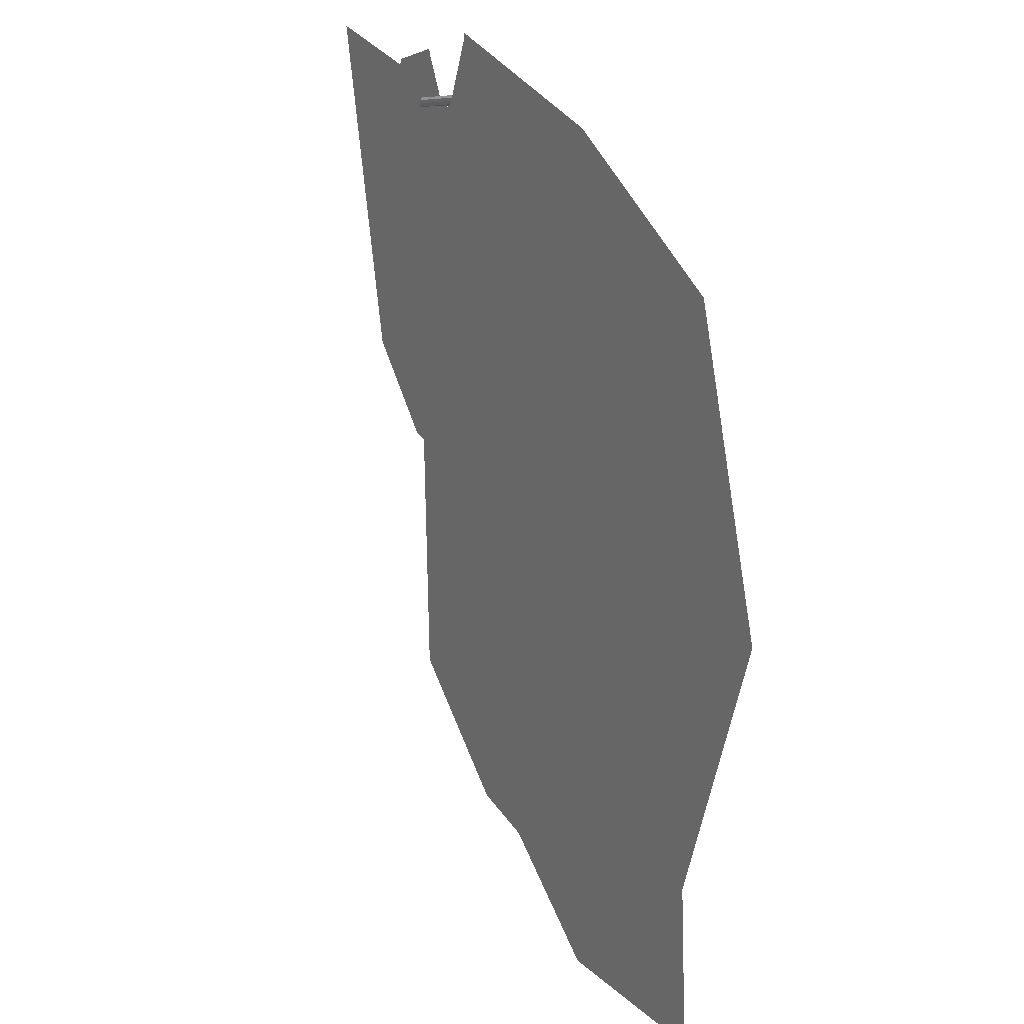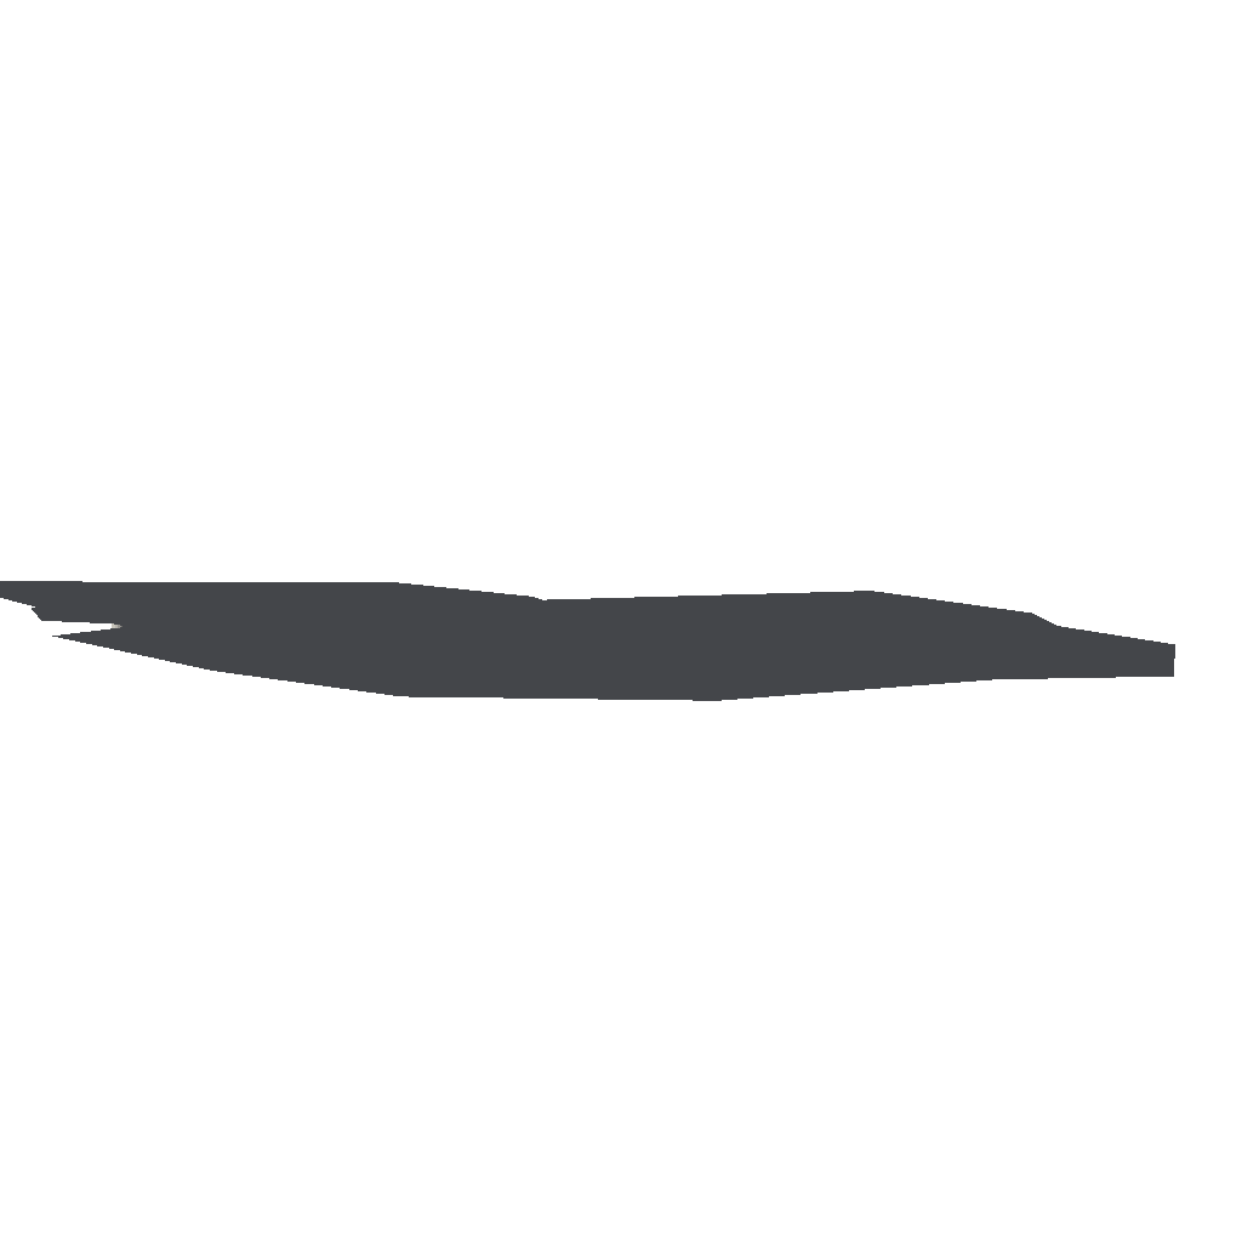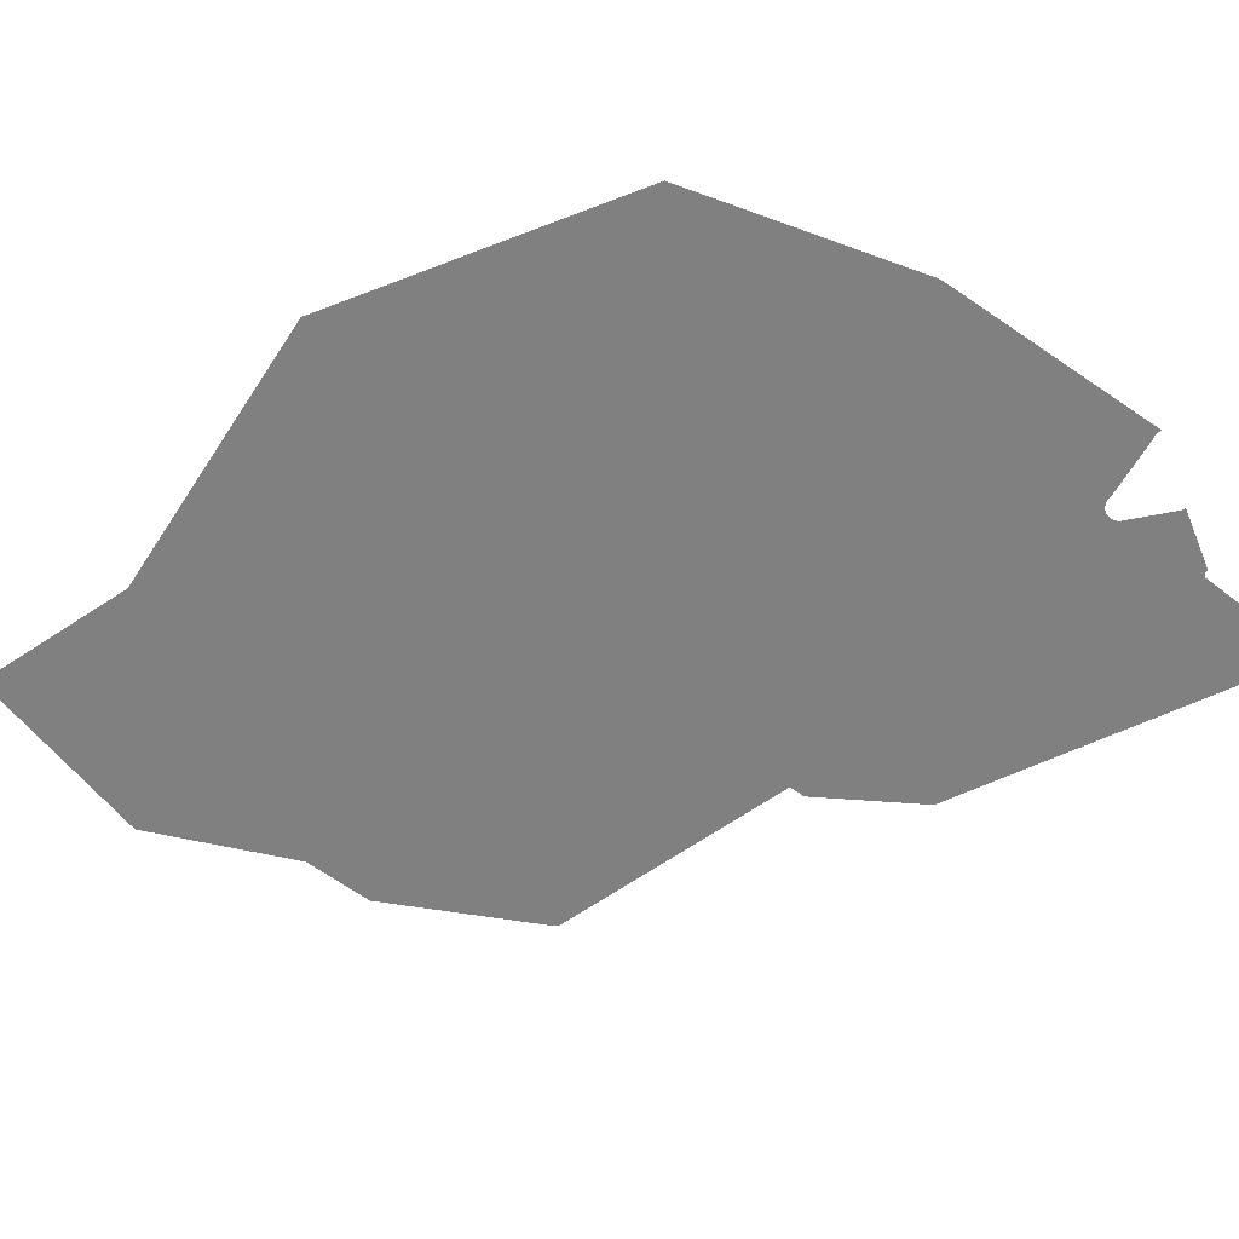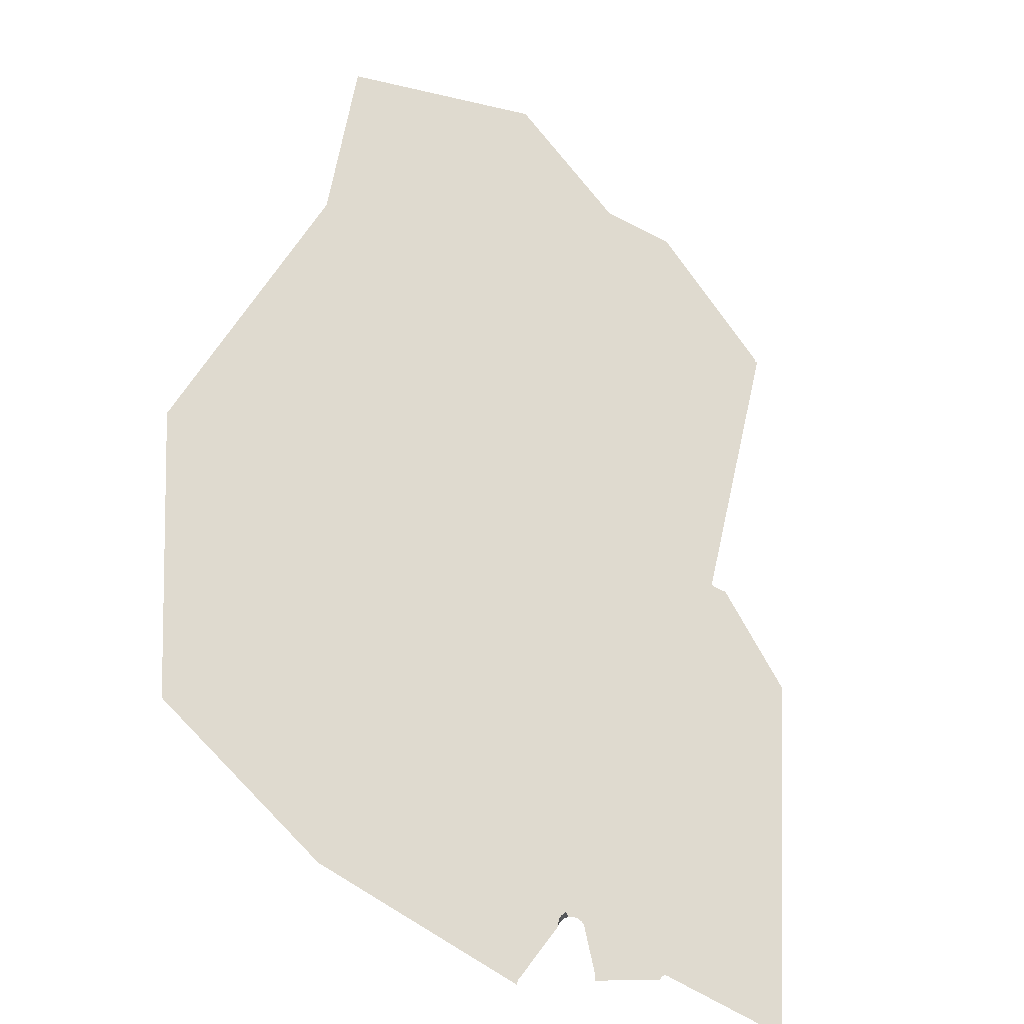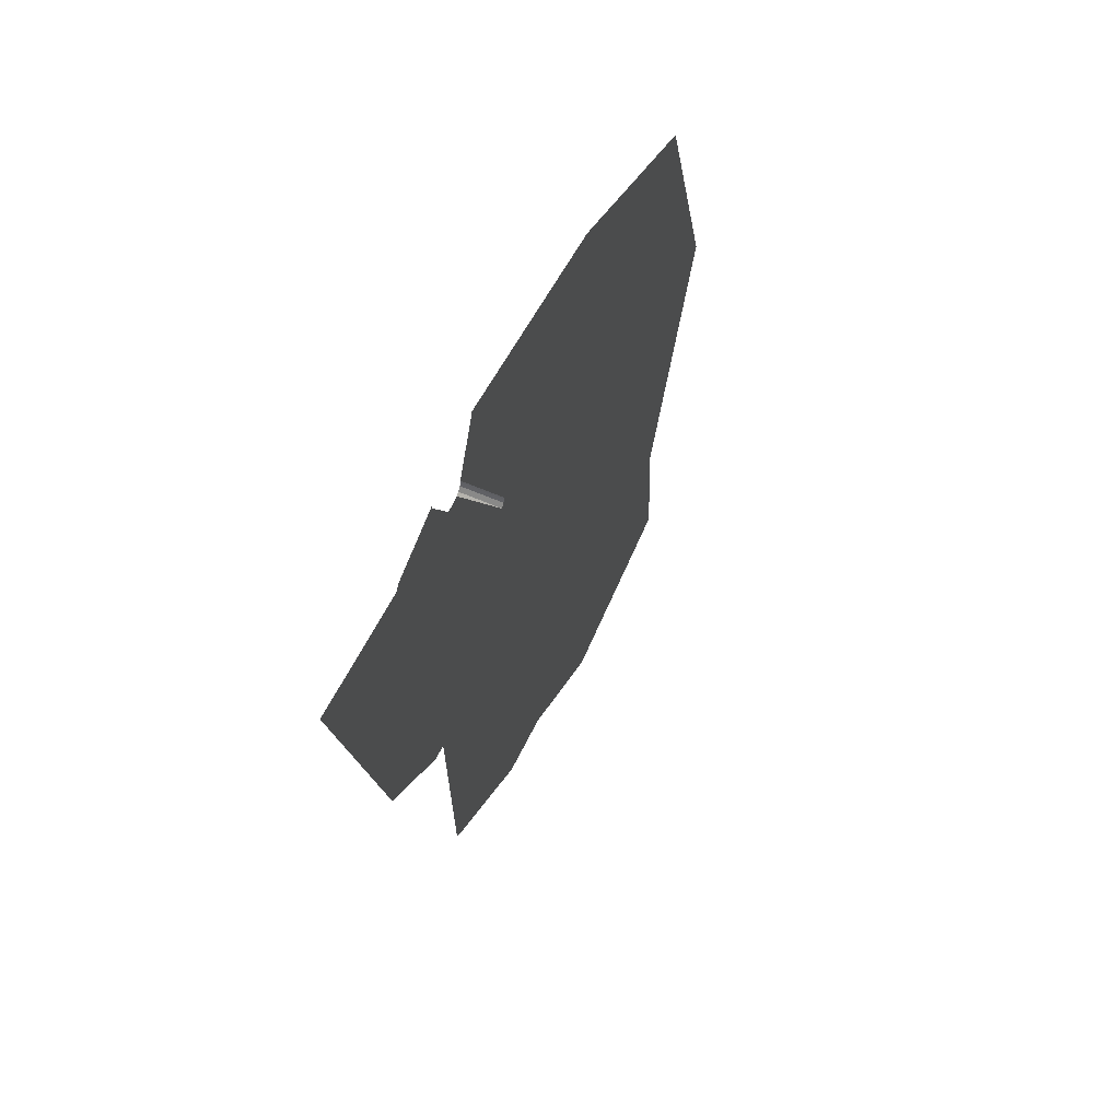
<metadata>
{"format":"obj","ext":"obj","renderer":"f3d","projection":"perspective","resolution":1024,"background":"white","views":[{"elev":17.8,"azim":59.2,"up":"+Y"},{"elev":-9.4,"azim":-79.2,"up":"+Z"},{"elev":-60.2,"azim":127.9,"up":"+Z"},{"elev":70.7,"azim":-165.7,"up":"+Z"},{"elev":63.9,"azim":-66.6,"up":"+Y"}]}
</metadata>
<code>
o LM_L_LCWiz_Playfield
v 371.1 1081 3.898e-05
v 371.1 962.6 3.898e-05
v 496.5 962.6 5.215e-05
v 371.1 962.6 3.898e-05
v 371.1 1081 3.898e-05
v 295.7 1023 3.365e-05
v 293.9 1025 3.365e-05
v 295.7 1023 3.365e-05
v 371.1 1081 3.898e-05
v 490 1068 5.098e-05
v 371.1 1081 3.898e-05
v 496.5 962.6 5.215e-05
v 371.1 1081 3.898e-05
v 249.9 1036 2.847e-05
v 293.9 1025 3.365e-05
v 249.9 1036 2.847e-05
v 371.1 1081 3.898e-05
v 170.6 1109 1.725e-05
v 170.6 1109 1.725e-05
v 371.1 1081 3.898e-05
v 169.8 1111 1.725e-05
v 164.2 1276 1.696e-05
v 168.2 1112 1.639e-05
v 169.8 1111 1.725e-05
v 371.1 1081 3.898e-05
v 490 1068 5.098e-05
v 433.8 1261 4.556e-05
v 371.1 1081 3.898e-05
v 264.9 1261 2.782e-05
v 169.8 1111 1.725e-05
v 334.4 1201 3.495e-05
v 371.1 1081 3.898e-05
v 334.5 1201 3.495e-05
v 334.5 1201 3.495e-05
v 371.1 1081 3.898e-05
v 334.5 1202 3.495e-05
v 371.1 1081 3.898e-05
v 433.8 1261 4.556e-05
v 334.5 1202 3.495e-05
v 289.7 1301 3.027e-05
v 371.1 1081 3.898e-05
v 334.4 1201 3.495e-05
v 164.2 1276 1.696e-05
v 163.5 1276 1.653e-05
v 168.2 1112 1.639e-05
v 264.9 1261 2.782e-05
v 164.2 1276 1.696e-05
v 169.8 1111 1.725e-05
v 490 1068 5.098e-05
v 552.7 1248 5.757e-05
v 433.8 1261 4.556e-05
v 288.2 1299 2.963e-05
v 264.9 1261 2.782e-05
v 371.1 1081 3.898e-05
v 288.2 1299 2.963e-05
v 371.1 1081 3.898e-05
v 289.2 1300 2.984e-05
v 289.2 1300 2.984e-05
v 371.1 1081 3.898e-05
v 289.7 1301 3.027e-05
v 297.7 1320 3.092e-05
v 334.4 1201 3.495e-05
v 334.5 1201 3.495e-05
v 297.9 1321 3.092e-05
v 334.5 1201 3.495e-05
v 334.5 1202 3.495e-05
v 433.8 1261 4.556e-05
v 298 1322 3.092e-05
v 334.5 1202 3.495e-05
v 297.7 1320 3.092e-05
v 289.7 1301 3.027e-05
v 334.4 1201 3.495e-05
v 334.5 1201 3.495e-05
v 297.9 1321 3.092e-05
v 297.7 1320 3.092e-05
v 334.5 1202 3.495e-05
v 298 1322 3.092e-05
v 297.9 1321 3.092e-05
v 155 1278 1.653e-05
v 158.7 1441 1.667e-05
v 154.3 1278 1.653e-05
v 164.2 1276 1.696e-05
v 158.7 1441 1.667e-05
v 163.5 1276 1.653e-05
v 163.5 1276 1.653e-05
v 158.7 1441 1.667e-05
v 158.7 1278 1.667e-05
v 155.9 1278 1.653e-05
v 158.7 1441 1.667e-05
v 155 1278 1.653e-05
v 155.9 1278 1.653e-05
v 158.7 1278 1.667e-05
v 158.7 1441 1.667e-05
v 264.9 1261 2.782e-05
v 158.7 1441 1.667e-05
v 164.2 1276 1.696e-05
v 154.3 1278 1.653e-05
v 158.7 1441 1.667e-05
v 103.1 1334 1.165e-05
v 264.9 1261 2.782e-05
v 288.2 1299 2.963e-05
v 158.7 1441 1.667e-05
v 433.8 1261 4.556e-05
v 552.7 1248 5.757e-05
v 496.5 1441 5.215e-05
v 433.8 1261 4.556e-05
v 397.2 1382 4.154e-05
v 298 1322 3.092e-05
v 297.7 1320 3.092e-05
v 297.9 1321 3.092e-05
v 261.1 1440 2.689e-05
v 261.3 1441 2.689e-05
v 297.9 1321 3.092e-05
v 298 1322 3.092e-05
v 289.2 1300 2.984e-05
v 205.4 1516 2.027e-05
v 288.2 1299 2.963e-05
v 289.7 1301 3.027e-05
v 207.4 1519 2.071e-05
v 289.2 1300 2.984e-05
v 433.8 1261 4.556e-05
v 496.5 1441 5.215e-05
v 397.2 1382 4.154e-05
v 208.2 1521 2.157e-05
v 289.7 1301 3.027e-05
v 297.7 1320 3.092e-05
v 261.1 1440 2.689e-05
v 261 1440 2.689e-05
v 297.7 1320 3.092e-05
v 261.1 1440 2.689e-05
v 297.9 1321 3.092e-05
v 261.3 1441 2.689e-05
v 261.3 1441 2.689e-05
v 298 1322 3.092e-05
v 261.3 1442 2.689e-05
v 261.3 1442 2.689e-05
v 261.4 1443 2.689e-05
v 158.7 1441 1.667e-05
v 56.27 1554 6.902e-06
v 103.1 1334 1.165e-05
v 288.2 1299 2.963e-05
v 205.4 1516 2.027e-05
v 158.7 1441 1.667e-05
v 397.2 1382 4.154e-05
v 360.7 1503 3.751e-05
v 298 1322 3.092e-05
v 297.7 1320 3.092e-05
v 261 1440 2.689e-05
v 208.2 1521 2.157e-05
v 298 1322 3.092e-05
v 360.7 1503 3.751e-05
v 261.4 1443 2.689e-05
v 289.2 1300 2.984e-05
v 207.4 1519 2.071e-05
v 205.4 1516 2.027e-05
v 289.7 1301 3.027e-05
v 208.2 1521 2.157e-05
v 207.4 1519 2.071e-05
v 496.5 1441 5.215e-05
v 360.7 1503 3.751e-05
v 397.2 1382 4.154e-05
v 207.4 1519 23.53
v 205.4 1516 23.53
v 207.4 1519 2.071e-05
v 208.2 1521 23.53
v 207.4 1519 23.53
v 207.4 1519 2.071e-05
v 208.4 1522 23.53
v 208.2 1521 23.53
v 208.2 1521 2.157e-05
v 199.3 1514 2.027e-05
v 196.8 1514 2.027e-05
v 158.7 1441 1.667e-05
v 196.8 1514 2.027e-05
v 194.8 1515 1.984e-05
v 158.7 1441 1.667e-05
v 201.7 1514 2.027e-05
v 199.3 1514 2.027e-05
v 158.7 1441 1.667e-05
v 194.8 1515 1.984e-05
v 193.4 1516 1.984e-05
v 158.7 1441 1.667e-05
v 203.3 1515 2.114e-05
v 201.7 1514 2.027e-05
v 158.7 1441 1.667e-05
v 193.4 1516 1.984e-05
v 192.4 1518 1.984e-05
v 158.7 1441 1.667e-05
v 56.27 1554 6.902e-06
v 158.7 1441 1.667e-05
v 132.6 1536 1.467e-05
v 205.4 1516 2.027e-05
v 203.3 1515 2.114e-05
v 158.7 1441 1.667e-05
v 132.6 1536 1.467e-05
v 158.7 1441 1.667e-05
v 134 1535 1.467e-05
v 134 1535 1.467e-05
v 158.7 1441 1.667e-05
v 135.2 1535 1.467e-05
v 135.2 1535 1.467e-05
v 158.7 1441 1.667e-05
v 136.6 1536 1.725e-05
v 261.1 1440 2.689e-05
v 224.3 1560 2.286e-05
v 261 1440 2.689e-05
v 158.7 1441 1.667e-05
v 137.7 1537 1.725e-05
v 136.6 1536 1.725e-05
v 261.3 1441 2.689e-05
v 224.3 1560 2.286e-05
v 261.1 1440 2.689e-05
v 158.7 1441 1.667e-05
v 138 1539 1.725e-05
v 137.7 1537 1.725e-05
v 261.3 1442 2.689e-05
v 224.7 1561 2.286e-05
v 261.3 1441 2.689e-05
v 261.4 1443 2.689e-05
v 224.7 1561 2.286e-05
v 261.3 1442 2.689e-05
v 192.4 1518 1.984e-05
v 178.3 1546 1.812e-05
v 158.7 1441 1.667e-05
v 205.4 1516 2.027e-05
v 205.4 1516 23.53
v 203.3 1515 2.114e-05
v 177.5 1549 1.769e-05
v 138 1539 1.725e-05
v 158.7 1441 1.667e-05
v 205.4 1516 23.53
v 205.4 1516 2.027e-05
v 207.4 1519 2.071e-05
v 208.2 1521 2.157e-05
v 208.2 1521 23.53
v 207.4 1519 2.071e-05
v 178.3 1546 1.812e-05
v 177.8 1548 1.596e-05
v 158.7 1441 1.667e-05
v 208.4 1522 2.157e-05
v 208.4 1522 23.53
v 208.2 1521 2.157e-05
v 177.8 1548 1.596e-05
v 177.5 1549 1.769e-05
v 158.7 1441 1.667e-05
v 261 1440 2.689e-05
v 224.3 1560 2.286e-05
v 208.2 1521 2.157e-05
v 367 1521 3.945e-05
v 360.7 1503 3.751e-05
v 496.5 1441 5.215e-05
v 360.7 1503 3.751e-05
v 224.8 1564 2.286e-05
v 261.4 1443 2.689e-05
v 261.3 1441 2.689e-05
v 224.7 1561 2.286e-05
v 224.3 1560 2.286e-05
v 261.4 1443 2.689e-05
v 224.8 1564 2.286e-05
v 224.7 1561 2.286e-05
v 223.3 1558 2.329e-05
v 208.4 1522 2.157e-05
v 208.2 1521 2.157e-05
v 223.3 1558 2.329e-05
v 208.2 1521 2.157e-05
v 224.3 1560 2.286e-05
v 360.7 1503 3.751e-05
v 367 1521 3.945e-05
v 224.8 1564 2.286e-05
f 3 2 1
f 6 5 4
f 9 8 7
f 12 11 10
f 15 14 13
f 18 17 16
f 21 20 19
f 24 23 22
f 27 26 25
f 30 29 28
f 33 32 31
f 36 35 34
f 39 38 37
f 42 41 40
f 45 44 43
f 48 47 46
f 51 50 49
f 54 53 52
f 57 56 55
f 60 59 58
f 63 62 61
f 66 65 64
f 69 68 67
f 72 71 70
f 75 74 73
f 78 77 76
f 81 80 79
f 84 83 82
f 87 86 85
f 90 89 88
f 93 92 91
f 96 95 94
f 99 98 97
f 102 101 100
f 105 104 103
f 108 107 106
f 111 110 109
f 114 113 112
f 117 116 115
f 120 119 118
f 123 122 121
f 126 125 124
f 129 128 127
f 132 131 130
f 135 134 133
f 137 77 136
f 140 139 138
f 143 142 141
f 146 145 144
f 149 148 147
f 152 151 150
f 155 154 153
f 158 157 156
f 161 160 159
f 164 163 162
f 167 166 165
f 170 169 168
f 173 172 171
f 176 175 174
f 179 178 177
f 182 181 180
f 185 184 183
f 188 187 186
f 191 190 189
f 194 193 192
f 197 196 195
f 200 199 198
f 203 202 201
f 206 205 204
f 209 208 207
f 212 211 210
f 215 214 213
f 218 217 216
f 221 220 219
f 224 223 222
f 227 226 225
f 230 229 228
f 233 232 231
f 236 235 234
f 239 238 237
f 242 241 240
f 245 244 243
f 248 247 246
f 251 250 249
f 254 253 252
f 257 256 255
f 260 259 258
f 263 262 261
f 266 265 264
f 269 268 267

</code>
